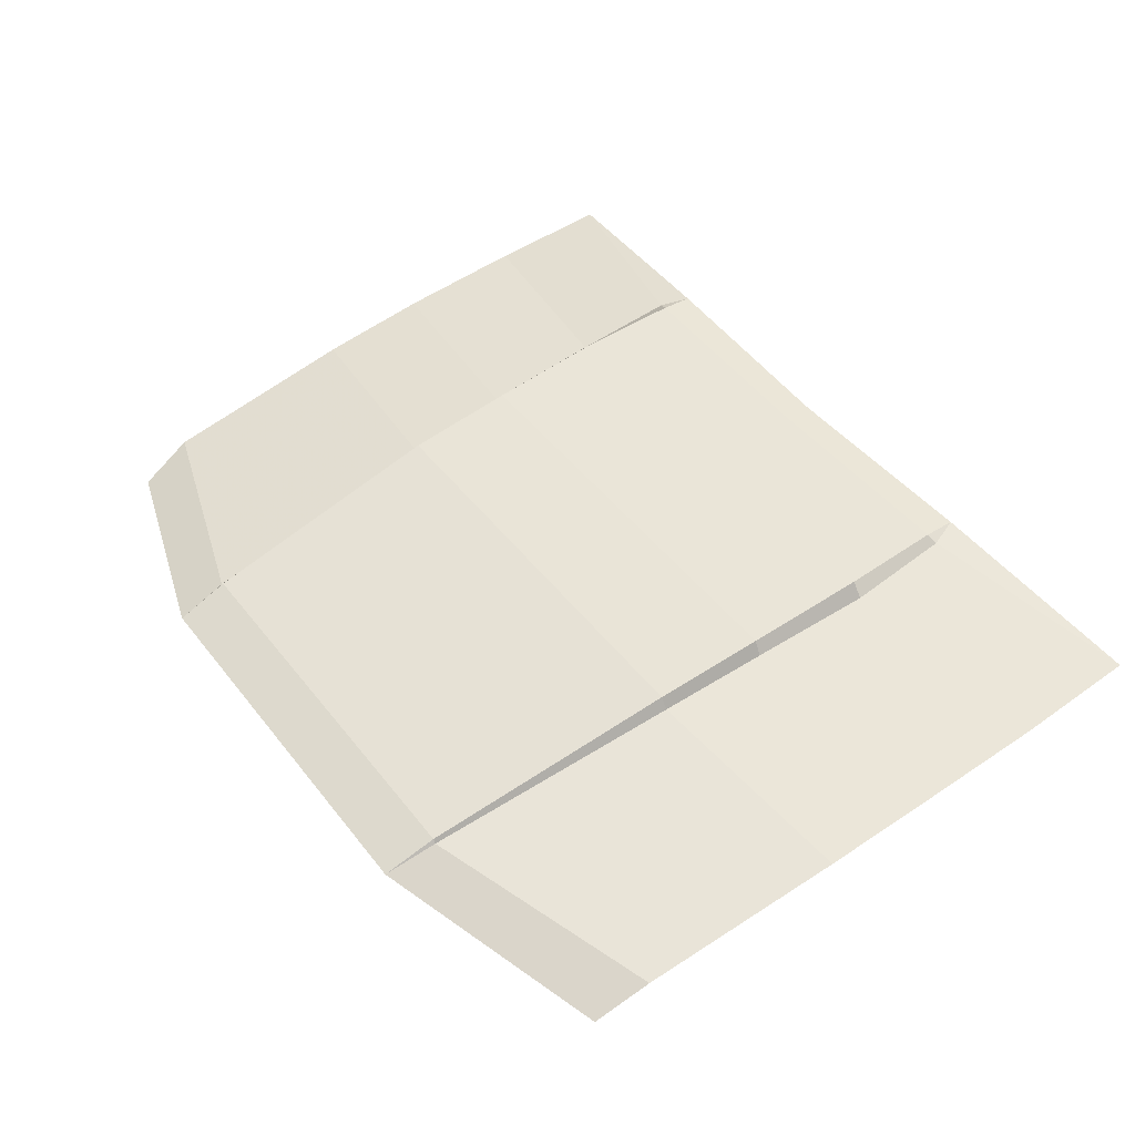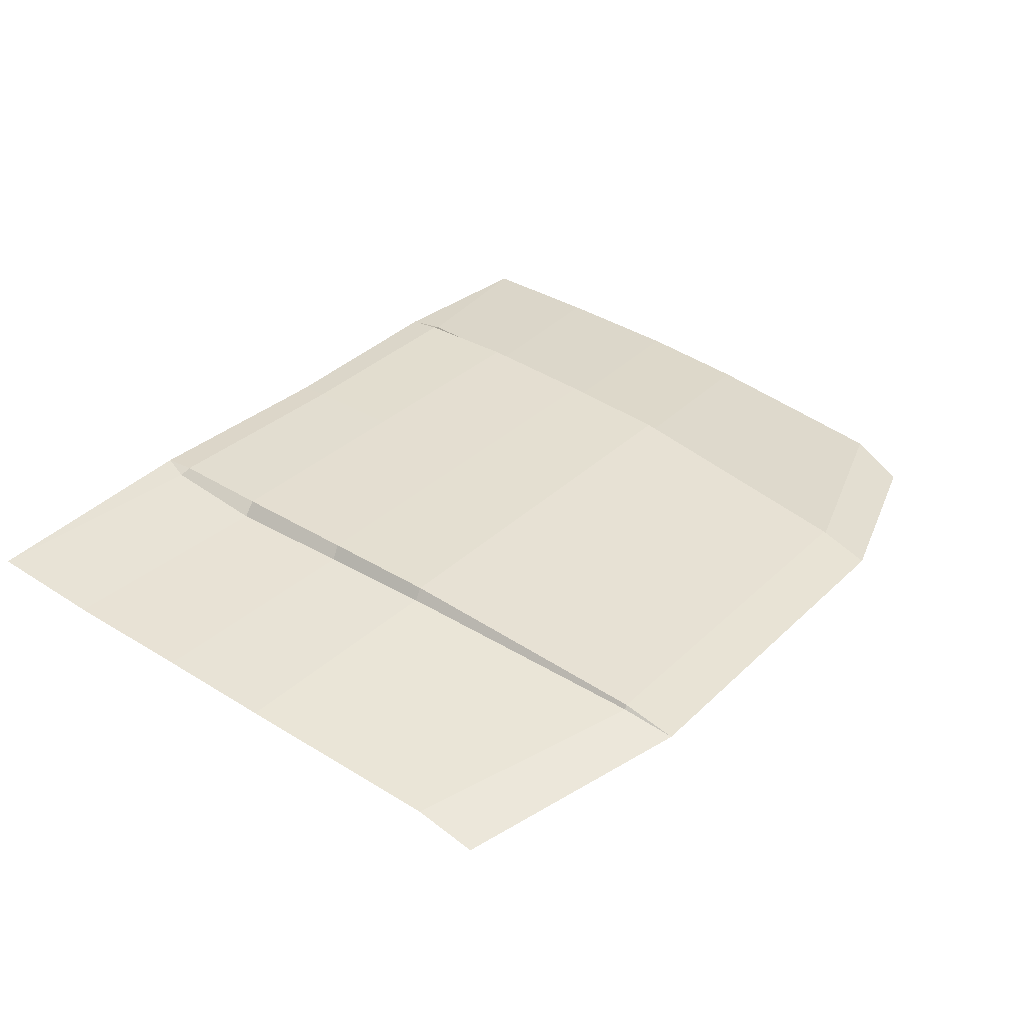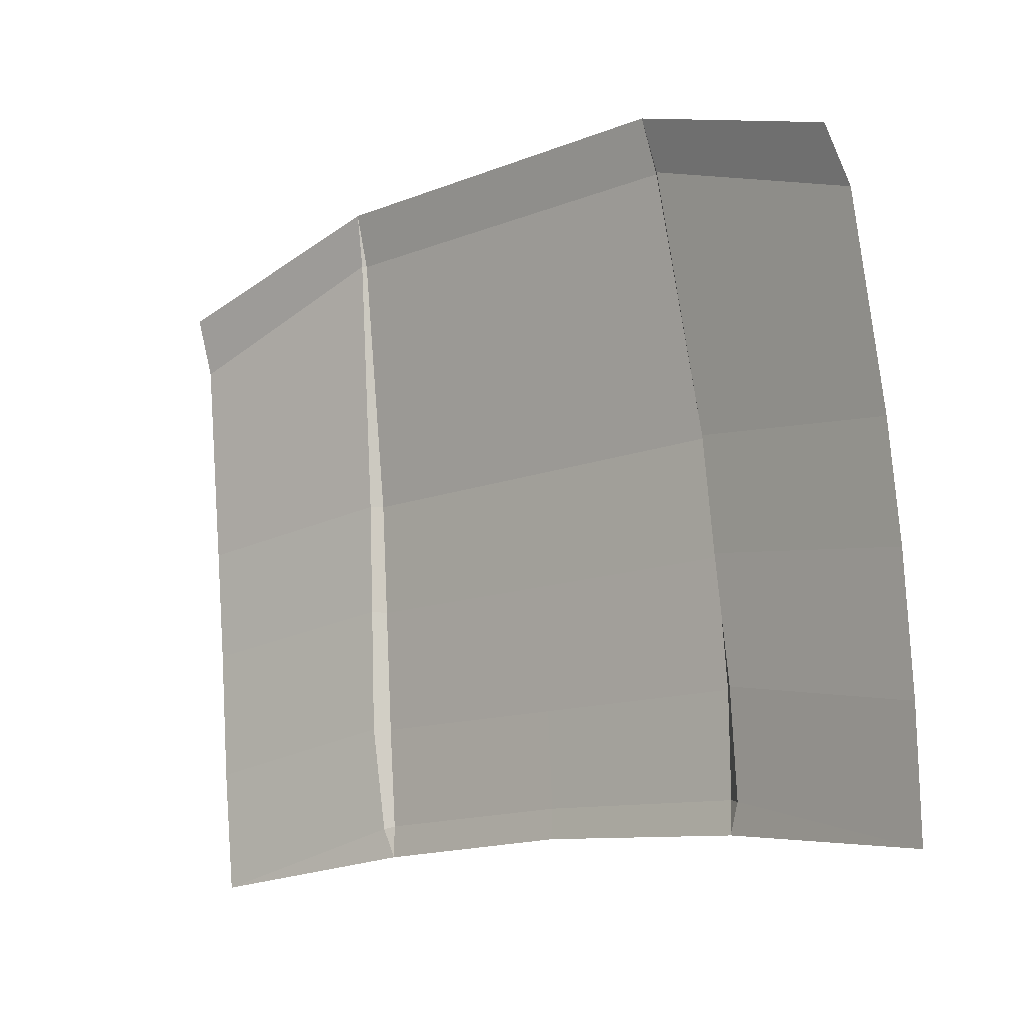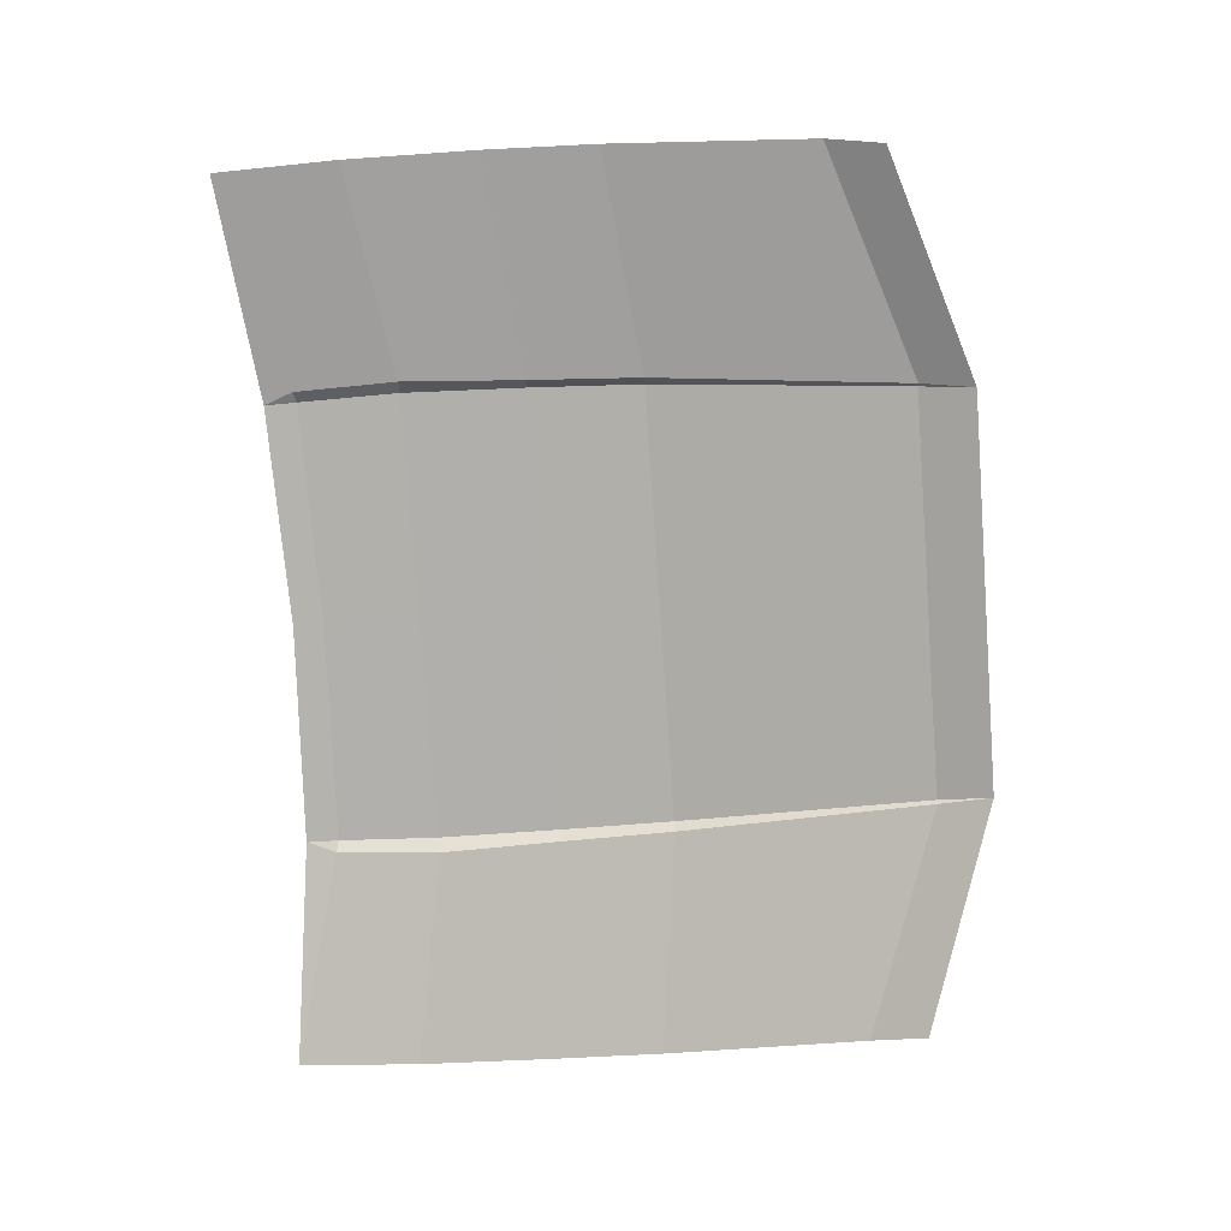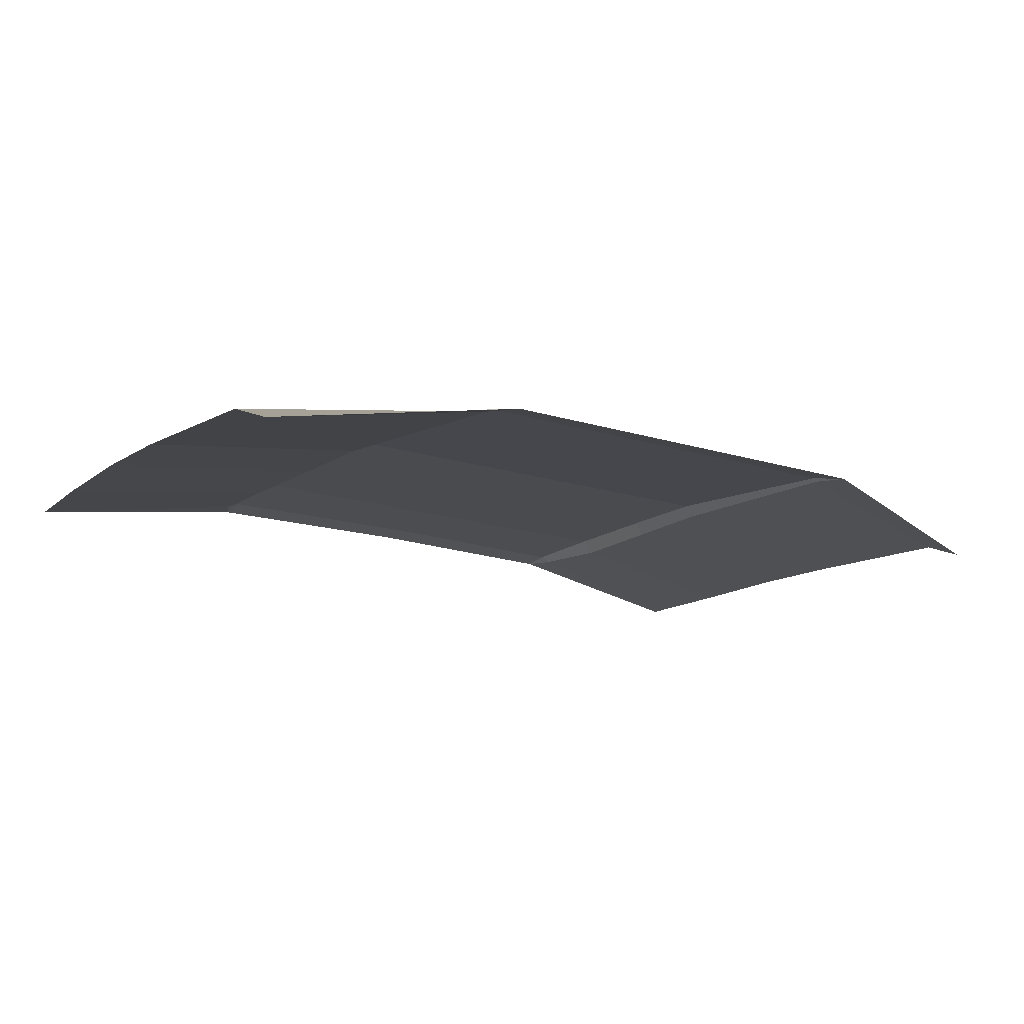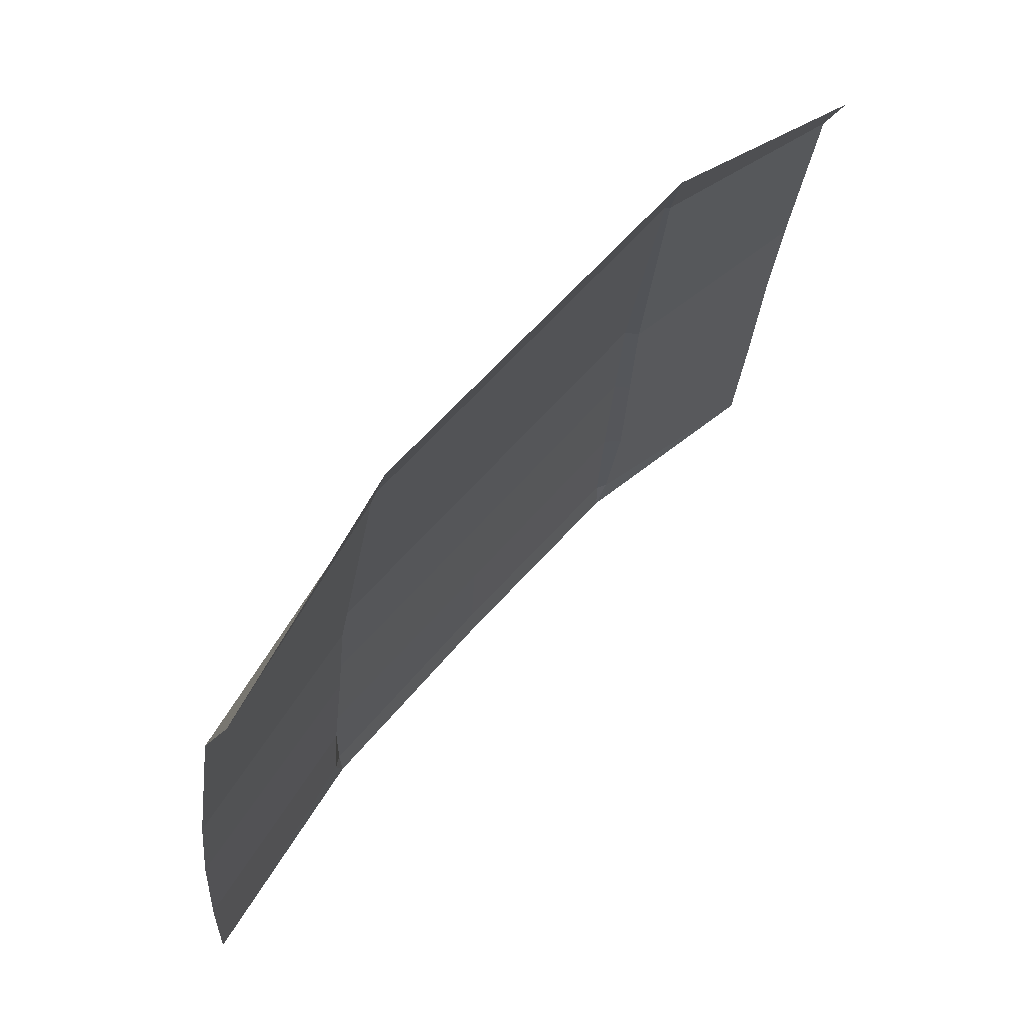
<metadata>
{"format":"obj","ext":"obj","renderer":"f3d","projection":"perspective","resolution":1024,"background":"white","views":[{"elev":46.8,"azim":54.4,"up":"+Y"},{"elev":32.6,"azim":-52.7,"up":"+Y"},{"elev":-12.6,"azim":42.8,"up":"+Z"},{"elev":-79.5,"azim":-86.0,"up":"+Y"},{"elev":-18.4,"azim":-30.5,"up":"+Y"},{"elev":59.5,"azim":-50.0,"up":"+Z"}]}
</metadata>
<code>
o hood
v 0.5431 0.2264 1.158
v 0.5462 0.2415 1.019
v 0.5465 0.2539 0.8586
v 0.5206 0.1622 1.473
v 0.2417 0.1961 1.567
v 0.5309 0.1928 1.407
v 0.2494 0.2128 1.503
v 0.2455 0.2172 1.502
v 0.2742 0.2576 1.19
v 0.28 0.2686 1.053
v 0.2876 0.2816 0.9016
v 0.2653 0.2721 1.19
v 0.2698 0.2852 1.052
v 0.273 0.2979 0.9009
v 0.542 0.2651 0.7082
v 0.2689 0.3022 0.7381
v 0.2828 0.298 0.7743
v 0.2698 0.3038 0.7774
v -0.5431 0.2264 1.158
v -0.5462 0.2415 1.019
v -0.5466 0.2539 0.8586
v -0.5206 0.1622 1.473
v -0.2417 0.1961 1.567
v -0.5309 0.1928 1.407
v -0.2494 0.2128 1.503
v -0.2455 0.2172 1.502
v -0.2743 0.2576 1.19
v -0.28 0.2686 1.053
v -0.2876 0.2816 0.9016
v -0.2654 0.2721 1.19
v -0.2698 0.2852 1.052
v -0.273 0.2979 0.9009
v -2e-05 0.1961 1.567
v -2e-05 0.2172 1.502
v -2e-05 0.2721 1.19
v -2e-05 0.2852 1.052
v -2e-05 0.2979 0.9009
v -0.542 0.2651 0.7082
v -0.2689 0.3022 0.7381
v -0.2829 0.298 0.7743
v -0.2698 0.3038 0.7774
v -2e-05 0.3026 0.7474
v -2e-05 0.3048 0.784
f 12 10 13
f 13 11 14
f 4 7 5
f 9 6 1
f 7 8 5
f 8 9 12
f 10 1 2
f 11 2 3
f 5 34 33
f 8 35 34
f 13 37 36
f 12 36 35
f 11 18 14
f 42 18 16
f 18 37 14
f 17 16 18
f 3 17 11
f 16 17 15
f 30 28 27
f 31 29 28
f 25 22 23
f 24 27 19
f 25 23 26
f 26 27 25
f 19 28 20
f 20 29 21
f 23 34 26
f 26 35 30
f 31 37 32
f 30 36 31
f 41 29 32
f 42 41 43
f 37 41 32
f 40 41 39
f 40 21 29
f 39 38 40
f 12 9 10
f 13 10 11
f 4 6 7
f 9 7 6
f 8 7 9
f 10 9 1
f 11 10 2
f 5 8 34
f 8 12 35
f 13 14 37
f 12 13 36
f 11 17 18
f 42 43 18
f 18 43 37
f 3 15 17
f 30 31 28
f 31 32 29
f 25 24 22
f 24 25 27
f 26 30 27
f 19 27 28
f 20 28 29
f 23 33 34
f 26 34 35
f 31 36 37
f 30 35 36
f 41 40 29
f 42 39 41
f 37 43 41
f 40 38 21

</code>
